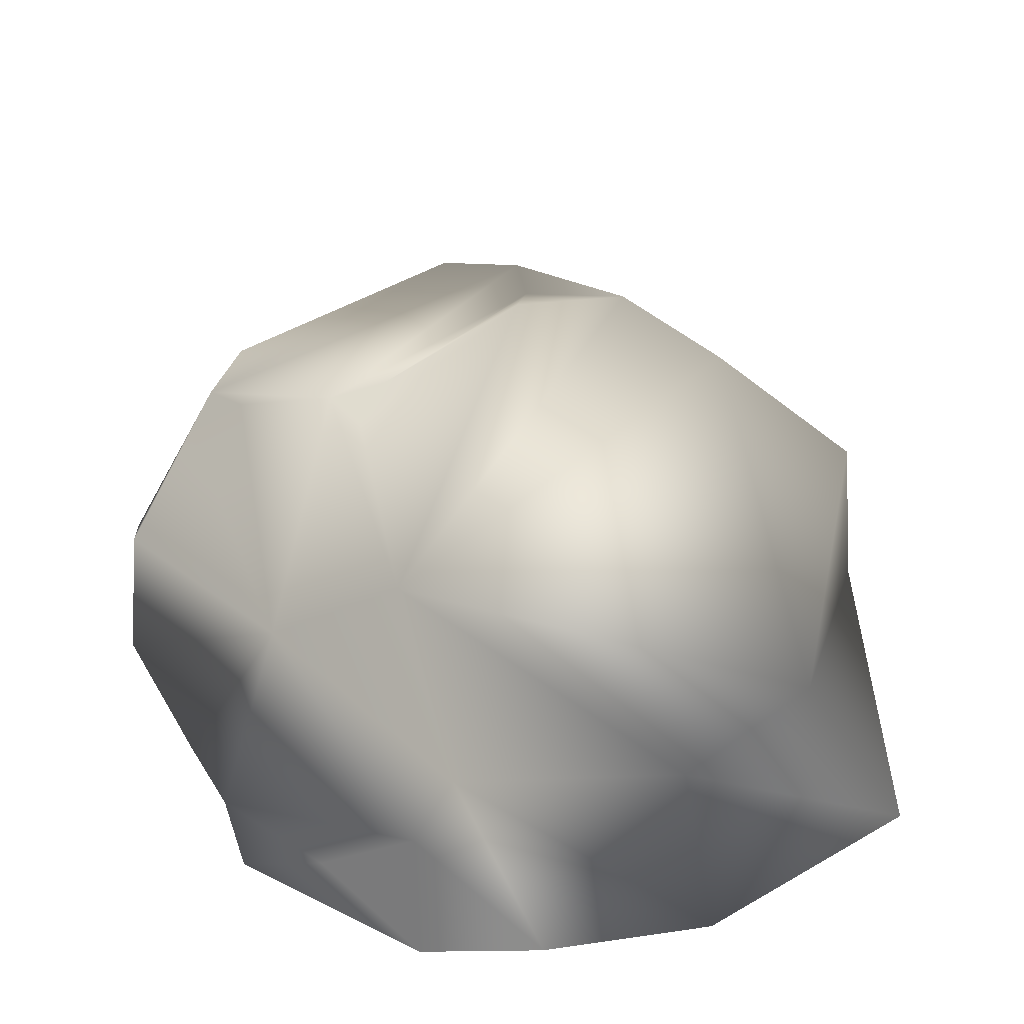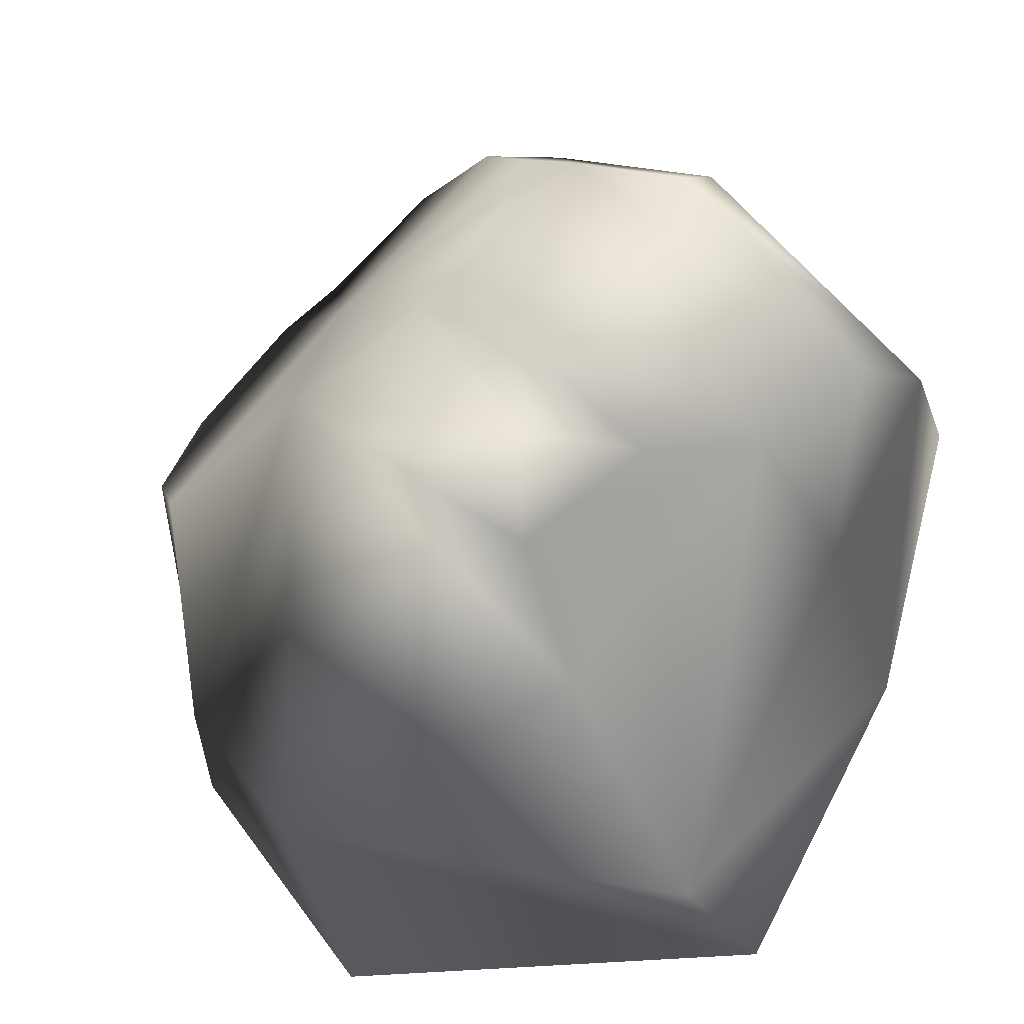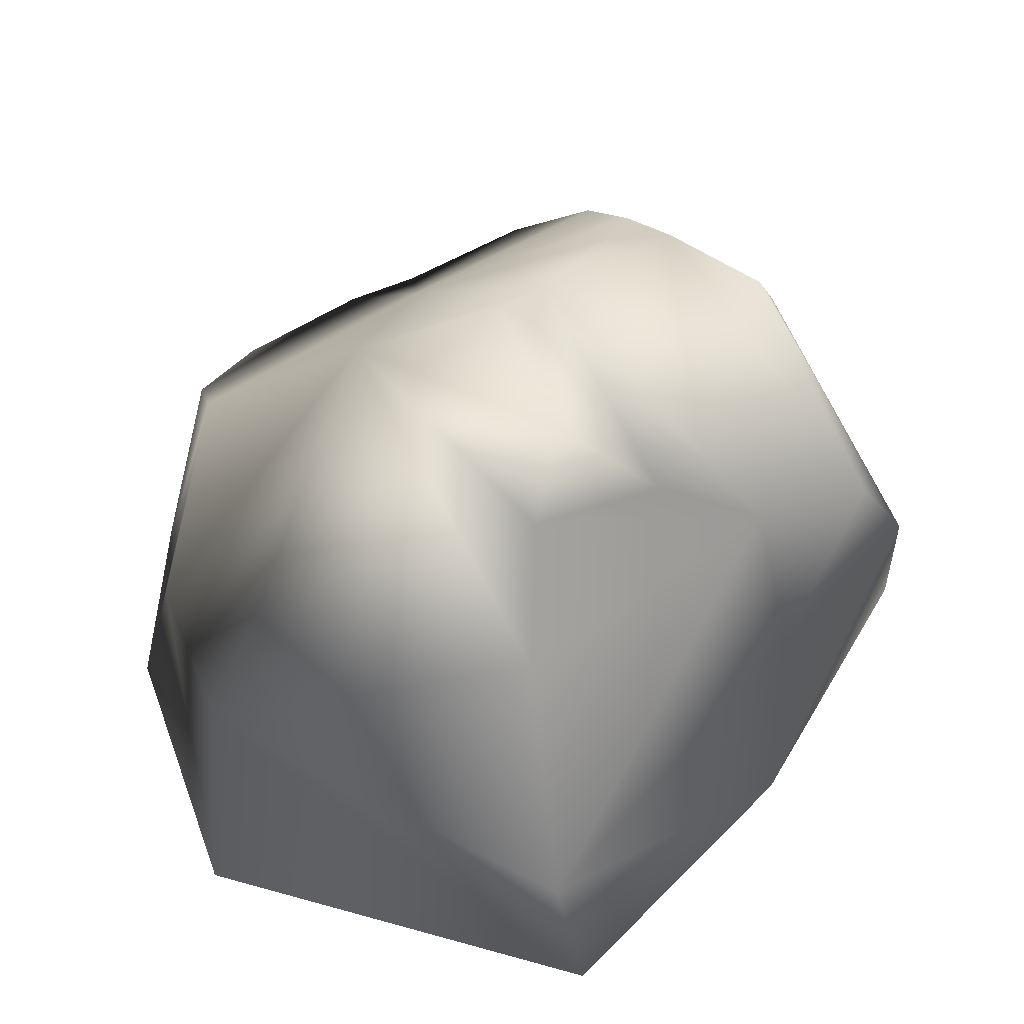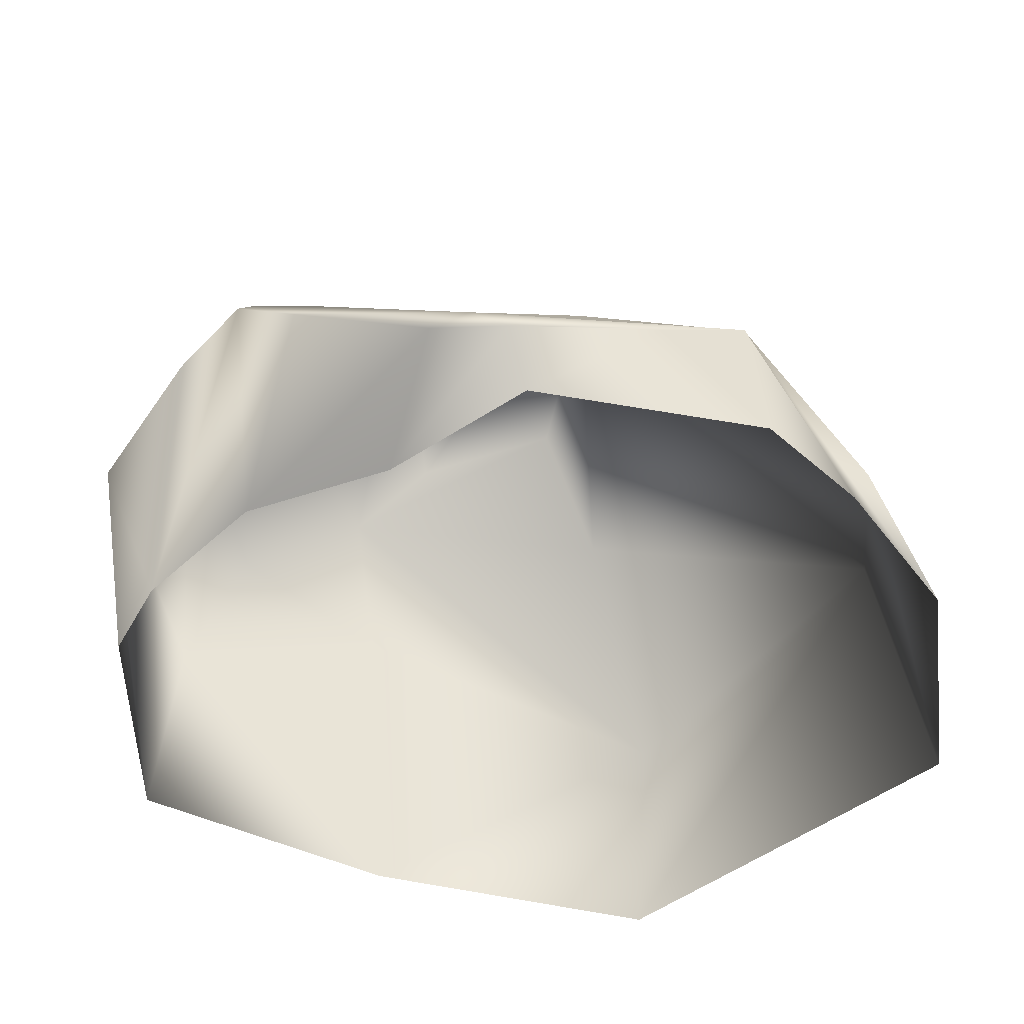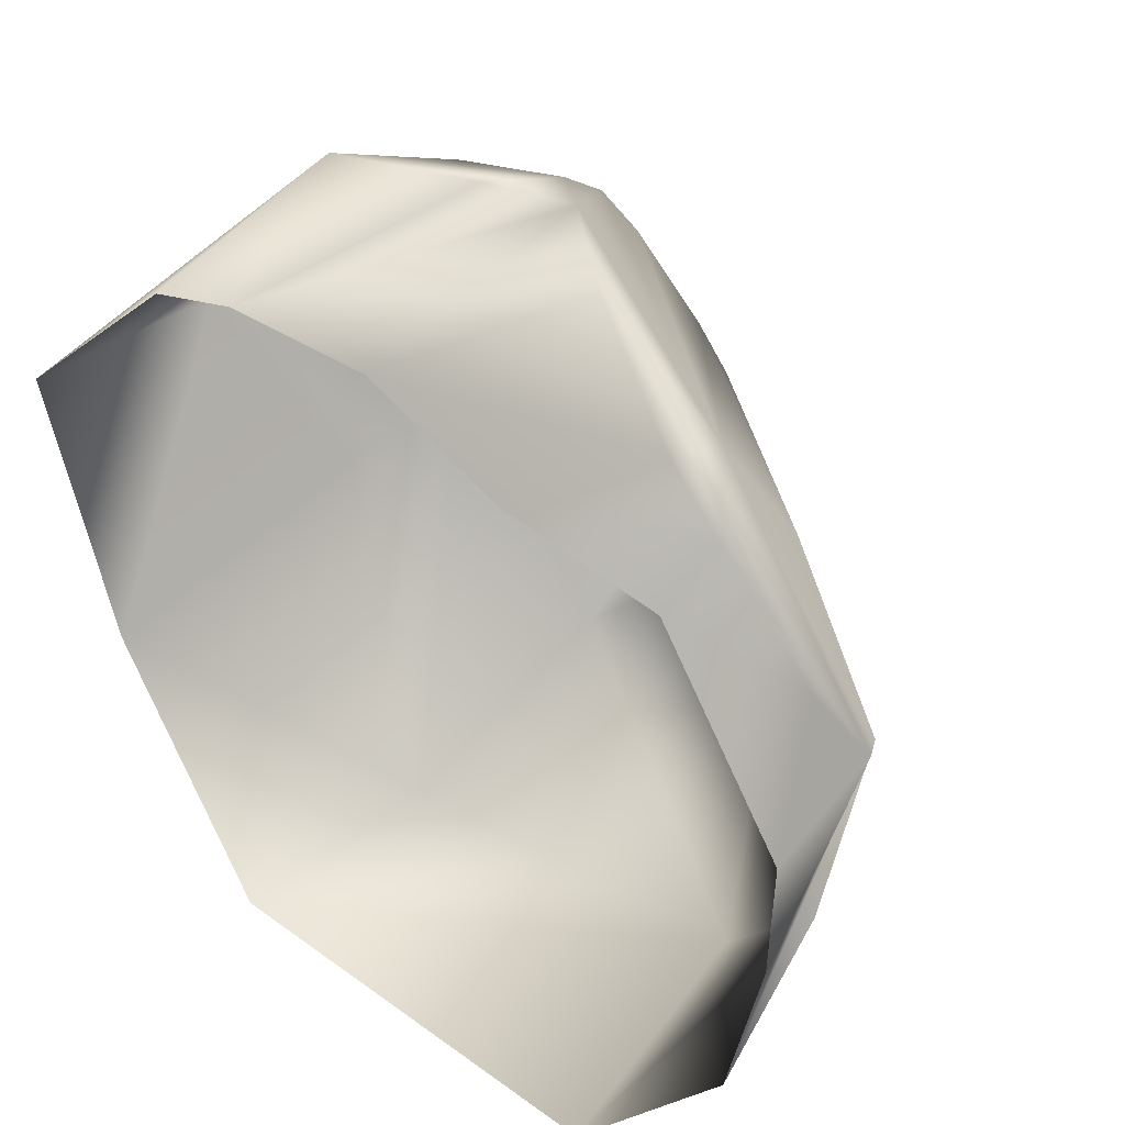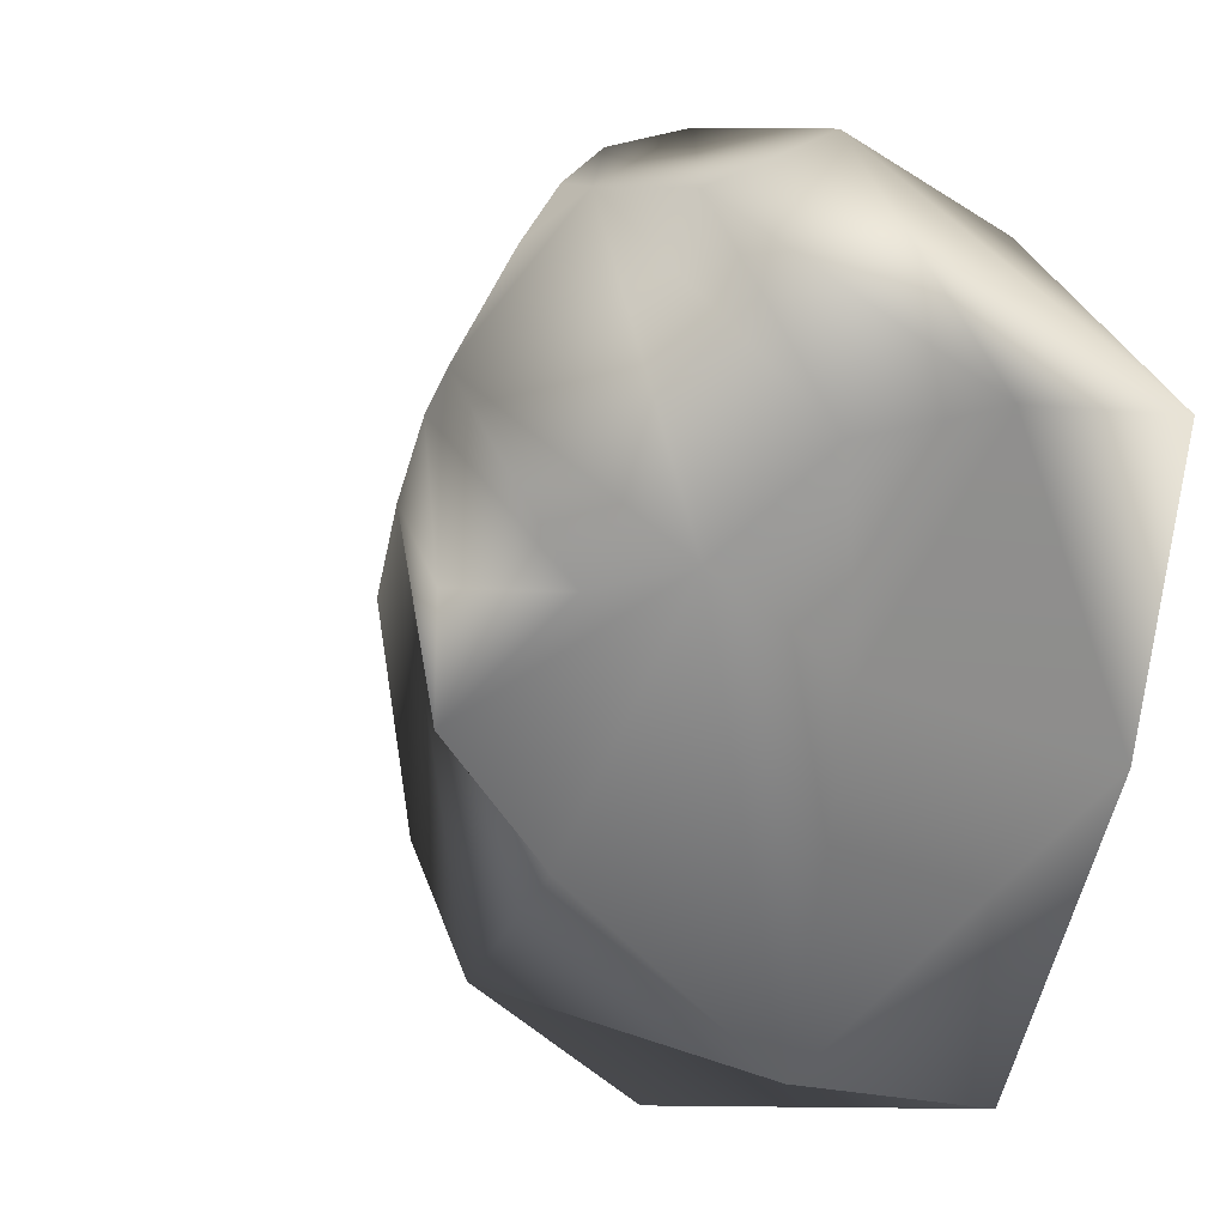
<metadata>
{"format":"obj","ext":"obj","renderer":"f3d","projection":"perspective","resolution":1024,"background":"white","views":[{"elev":36.6,"azim":90.6,"up":"+Y"},{"elev":-19.5,"azim":-168.4,"up":"+Z"},{"elev":64.4,"azim":-163.2,"up":"+Y"},{"elev":-43.5,"azim":45.3,"up":"+Y"},{"elev":41.3,"azim":40.6,"up":"+Z"},{"elev":-7.2,"azim":-132.7,"up":"+Z"}]}
</metadata>
<code>
g rock_06
v -0.1361 0.06983 -0.1835
v -0.2895 -0.1007 0.02232
v -0.1693 -0.1007 -0.2031
v -0.2656 0.1385 0.0667
v -0.219 0.2248 0.1328
v -0.07187 0.2173 -0.04968
v -0.04822 0.2943 0.03956
v -0.1317 0.2461 0.1238
v -0.2979 0.1809 0.205
v -0.3388 0.06977 0.236
v -0.1588 0.1655 0.3919
v -0.3477 -0.1007 0.2506
v -0.1675 0.04317 0.454
v -0.1959 -0.1007 0.3993
v -0.0431 0.2885 0.1311
v -0.1317 0.2461 0.1238
v 0.01083 0.2424 0.2452
v 0.01801 0.2312 0.2917
v -0.219 0.2248 0.1328
v -0.06856 0.1789 0.4088
v -0.2979 0.1809 0.205
v -0.1588 0.1655 0.3919
v -0.0175 0.1998 0.3749
v 0.04899 0.2259 0.2643
v 0.1762 0.1478 0.228
v 0.1553 0.08172 0.3378
v -0.0175 0.1998 0.3749
v -0.02443 0.1678 0.422
v -0.0431 0.2885 0.1311
v -0.04822 0.2943 0.03956
v -0.07187 0.2173 -0.04968
v 0.1972 0.06104 -0.117
v 0.02521 0.082 0.4746
v -0.03482 0.05292 0.4818
v -0.1588 0.1655 0.3919
v -0.1215 -0.1007 0.4232
v -0.1959 -0.1007 0.3993
v 0.002756 -0.1007 0.4286
v 0.09737 0.01953 0.4713
v 0.1883 -0.02117 0.4108
v 0.1153 -0.1007 0.3805
v 0.2411 -0.0342 0.3774
v 0.2478 -0.1007 0.3652
v 0.3167 -0.02948 0.2891
v 0.3477 -0.1007 0.2085
v 0.3359 0.0161 0.2113
v 0.345 -0.1007 0.1055
v 0.3119 0.05882 0.1793
v 0.3165 -0.1007 -0.03584
v 0.2862 0.04395 -0.008907
v 0.1831 -0.1007 -0.2109
v -0.1693 -0.1007 -0.2031
v -0.1361 0.06983 -0.1835
v -0.07187 0.2173 -0.04968
g rock_06_0
f 3 2 1
f 2 4 1
f 1 4 5
f 6 1 5
f 6 5 7
f 5 8 7
f 5 4 9
f 4 2 10
f 4 10 9
f 9 10 11
f 2 12 10
f 10 13 11
f 10 12 13
f 12 14 13
f 16 15 7
f 15 16 17
f 16 18 17
f 16 19 18
f 19 20 18
f 20 19 21
f 22 20 21
f 20 23 18
f 24 17 18
f 24 18 25
f 18 26 25
f 26 18 27
f 26 27 28
f 20 28 27
f 17 24 29
f 24 25 29
f 25 30 29
f 25 31 30
f 31 25 32
f 28 20 33
f 33 26 28
f 20 34 33
f 34 20 35
f 13 34 35
f 36 34 13
f 33 34 36
f 37 36 13
f 38 33 36
f 39 33 38
f 26 33 39
f 40 39 38
f 40 26 39
f 41 40 38
f 42 40 41
f 40 42 26
f 43 42 41
f 42 43 44
f 43 45 44
f 44 46 42
f 46 44 45
f 46 26 42
f 45 47 46
f 46 48 26
f 47 48 46
f 48 25 26
f 48 47 49
f 25 48 50
f 50 48 49
f 50 49 51
f 25 50 32
f 32 50 51
f 51 52 32
f 52 53 32
f 53 54 32

</code>
